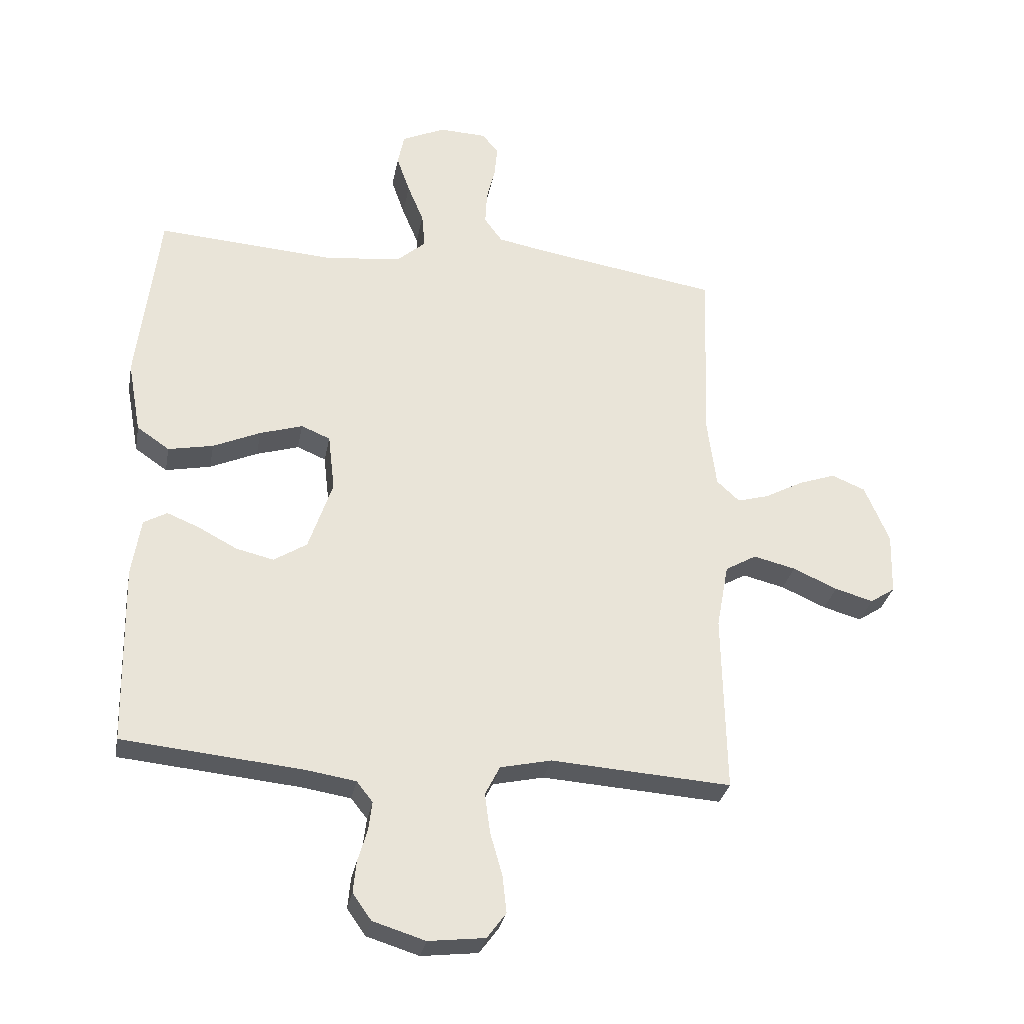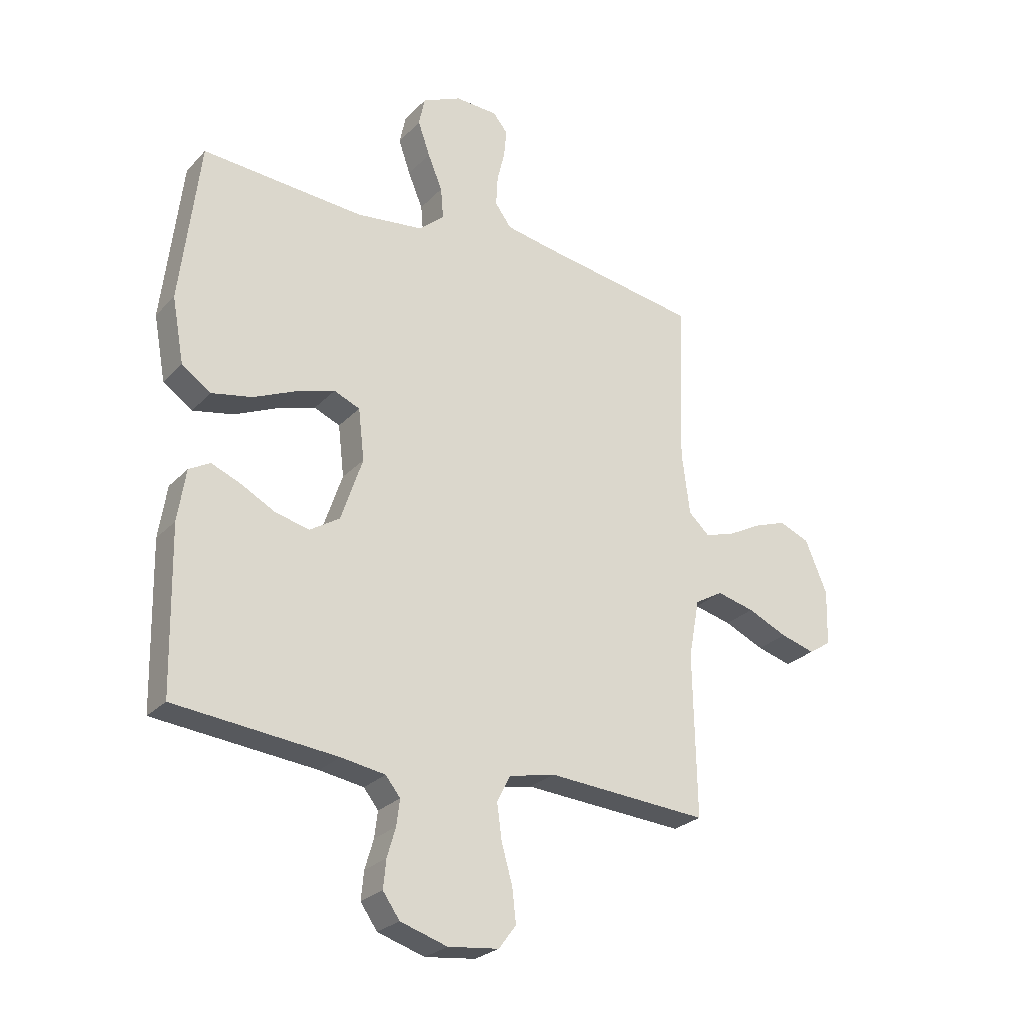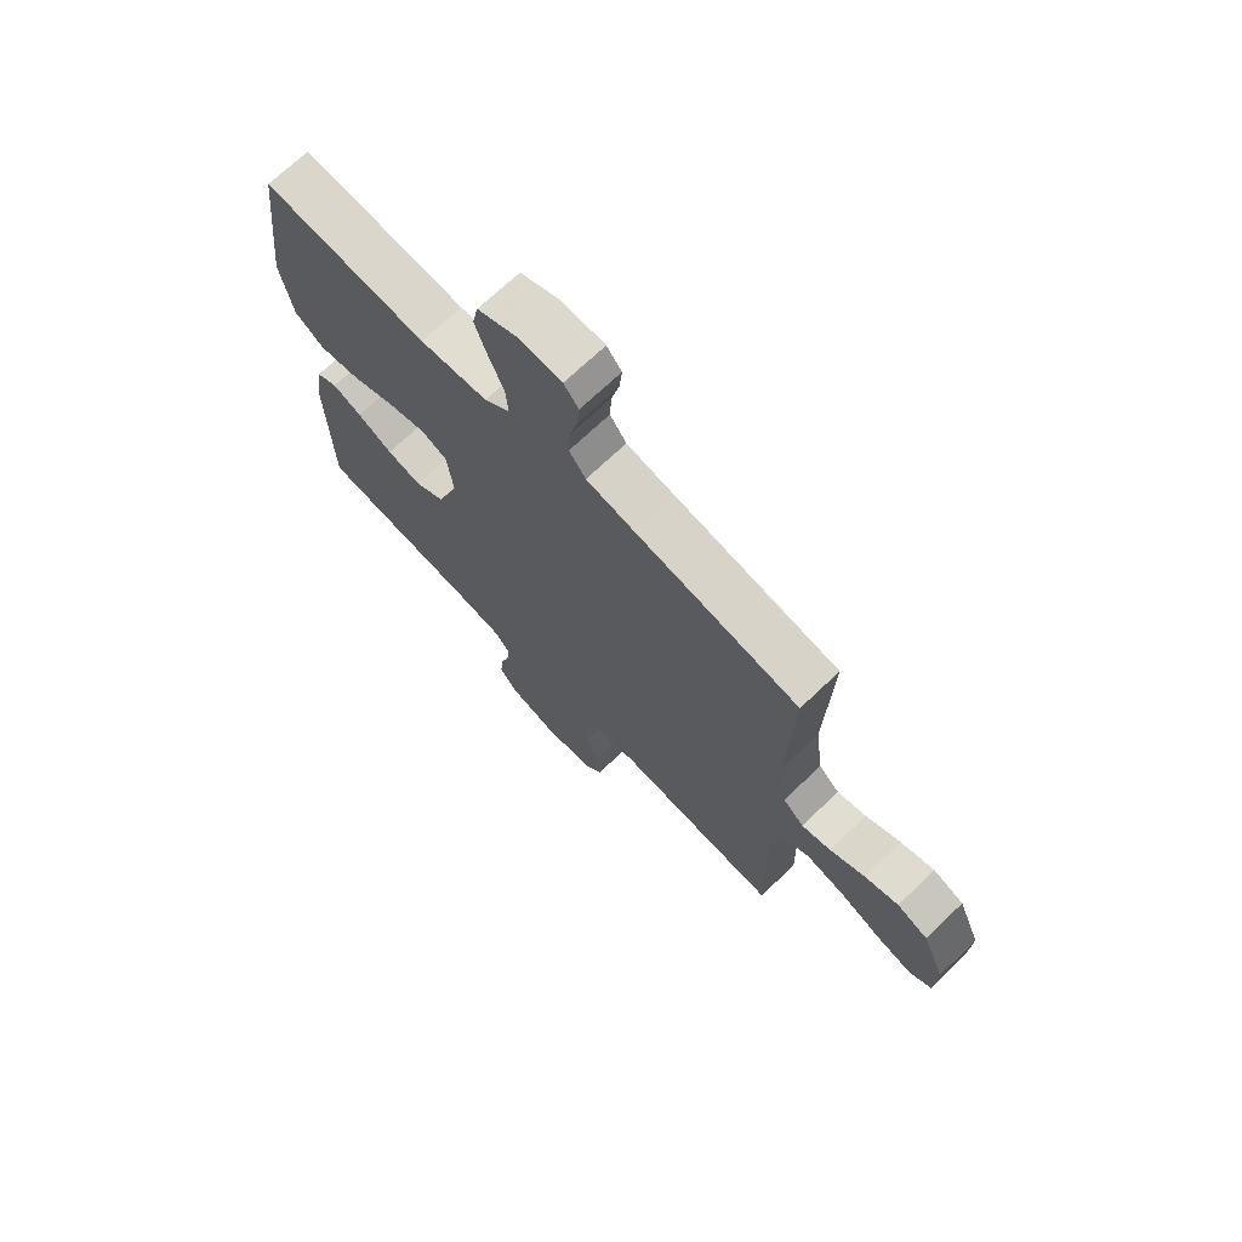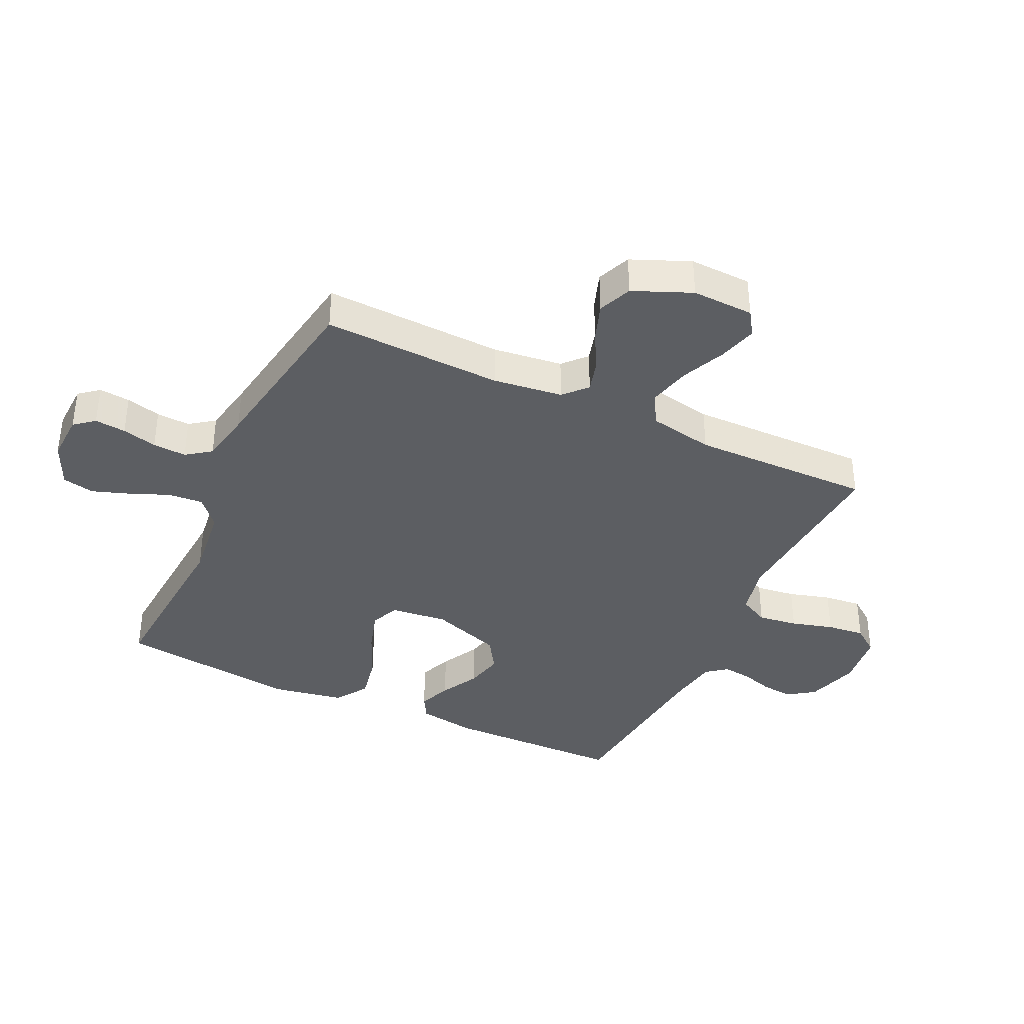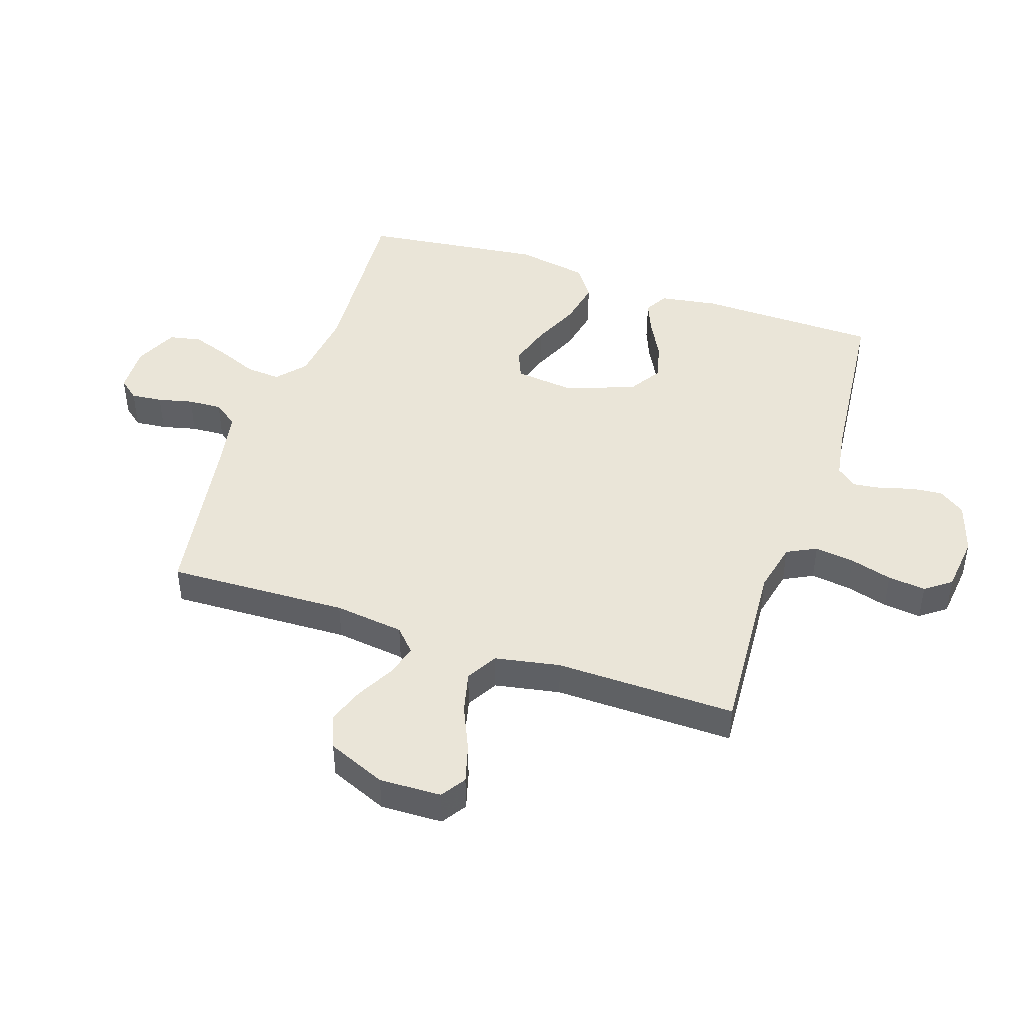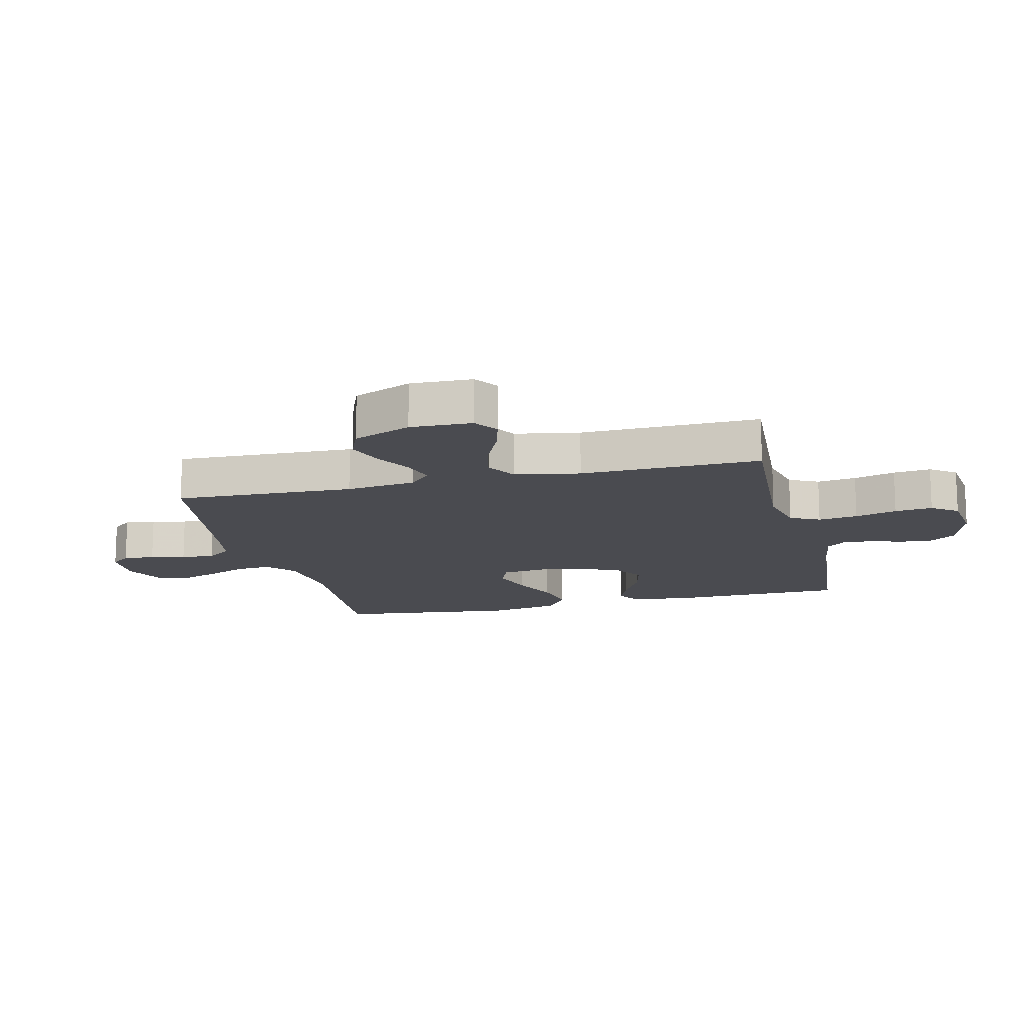
<metadata>
{"format":"obj","ext":"obj","renderer":"f3d","projection":"perspective","resolution":1024,"background":"white","views":[{"elev":-30.2,"azim":-10.5,"up":"+Z"},{"elev":-26.2,"azim":-32.7,"up":"+Z"},{"elev":71.1,"azim":46.5,"up":"+Z"},{"elev":-38.1,"azim":64.7,"up":"+Y"},{"elev":45.0,"azim":108.5,"up":"+Y"},{"elev":-14.4,"azim":103.8,"up":"+Y"}]}
</metadata>
<code>
v -0.5 0.07 -0.5
v -0.506 0.07 -0.2
v -0.491 0.07 -0.104
v -0.452 0.07 -0.082
v -0.398 0.07 -0.104
v -0.334 0.07 -0.138
v -0.271 0.07 -0.153
v -0.216 0.07 -0.118
v -0.176 0.07 0
v -0.187 0.07 0.095
v -0.235 0.07 0.115
v -0.306 0.07 0.093
v -0.385 0.07 0.058
v -0.46 0.07 0.043
v -0.514 0.07 0.08
v -0.536 0.07 0.2
v -0.5 0.07 0.5
v -0.2 0.07 0.479
v -0.076 0.07 0.494
v -0.029 0.07 0.535
v -0.034 0.07 0.593
v -0.061 0.07 0.658
v -0.083 0.07 0.721
v -0.072 0.07 0.774
v 0 0.07 0.807
v 0.079 0.07 0.804
v 0.106 0.07 0.771
v 0.101 0.07 0.719
v 0.087 0.07 0.661
v 0.084 0.07 0.605
v 0.114 0.07 0.564
v 0.2 0.07 0.548
v 0.5 0.07 0.5
v 0.49 0.07 0.2
v 0.505 0.07 0.084
v 0.543 0.07 0.049
v 0.596 0.07 0.064
v 0.659 0.07 0.098
v 0.721 0.07 0.12
v 0.777 0.07 0.097
v 0.818 0.07 0
v 0.815 0.07 -0.103
v 0.774 0.07 -0.13
v 0.71 0.07 -0.112
v 0.636 0.07 -0.079
v 0.566 0.07 -0.062
v 0.514 0.07 -0.092
v 0.494 0.07 -0.2
v 0.5 0.07 -0.5
v 0.2 0.07 -0.48
v 0.115 0.07 -0.499
v 0.09 0.07 -0.548
v 0.099 0.07 -0.614
v 0.119 0.07 -0.684
v 0.126 0.07 -0.747
v 0.094 0.07 -0.79
v 0 0.07 -0.801
v -0.087 0.07 -0.774
v -0.118 0.07 -0.73
v -0.113 0.07 -0.678
v -0.097 0.07 -0.624
v -0.091 0.07 -0.576
v -0.118 0.07 -0.542
v -0.2 0.07 -0.529
v -0.5 0 -0.5
v -0.506 0 -0.2
v -0.491 0 -0.104
v -0.452 0 -0.082
v -0.398 0 -0.104
v -0.334 0 -0.138
v -0.271 0 -0.153
v -0.216 0 -0.118
v -0.176 0 0
v -0.187 0 0.095
v -0.235 0 0.115
v -0.306 0 0.093
v -0.385 0 0.058
v -0.46 0 0.043
v -0.514 0 0.08
v -0.536 0 0.2
v -0.5 0 0.5
v -0.2 0 0.479
v -0.076 0 0.494
v -0.029 0 0.535
v -0.034 0 0.593
v -0.061 0 0.658
v -0.083 0 0.721
v -0.072 0 0.774
v 0 0 0.807
v 0.079 0 0.804
v 0.106 0 0.771
v 0.101 0 0.719
v 0.087 0 0.661
v 0.084 0 0.605
v 0.114 0 0.564
v 0.2 0 0.548
v 0.5 0 0.5
v 0.49 0 0.2
v 0.505 0 0.084
v 0.543 0 0.049
v 0.596 0 0.064
v 0.659 0 0.098
v 0.721 0 0.12
v 0.777 0 0.097
v 0.818 0 0
v 0.815 0 -0.103
v 0.774 0 -0.13
v 0.71 0 -0.112
v 0.636 0 -0.079
v 0.566 0 -0.062
v 0.514 0 -0.092
v 0.494 0 -0.2
v 0.5 0 -0.5
v 0.2 0 -0.48
v 0.115 0 -0.499
v 0.09 0 -0.548
v 0.099 0 -0.614
v 0.119 0 -0.684
v 0.126 0 -0.747
v 0.094 0 -0.79
v 0 0 -0.801
v -0.087 0 -0.774
v -0.118 0 -0.73
v -0.113 0 -0.678
v -0.097 0 -0.624
v -0.091 0 -0.576
v -0.118 0 -0.542
v -0.2 0 -0.529
f 59 60 61
f 58 59 61
f 57 58 61
f 56 57 61
f 55 56 61
f 54 55 61
f 53 54 61
f 52 53 61 62
f 51 52 62 63
f 48 49 50
f 51 63 64
f 50 51 64
f 48 50 64
f 47 48 64
f 43 44 45
f 42 43 45
f 41 42 45
f 40 41 45
f 39 40 45
f 38 39 45
f 37 38 45
f 36 37 45 46
f 35 36 46 47
f 32 33 34
f 35 47 64
f 34 35 64
f 32 34 64
f 31 32 64
f 27 28 29
f 26 27 29
f 25 26 29
f 24 25 29
f 23 24 29
f 22 23 29
f 21 22 29
f 20 21 29 30
f 30 31 64
f 20 30 64
f 19 20 64
f 16 17 18
f 15 16 18
f 14 15 18
f 13 14 18
f 12 13 18
f 11 12 18 19
f 4 5 6
f 3 4 6
f 2 3 6
f 1 2 6
f 64 1 6
f 64 6 7
f 10 11 19
f 9 10 19
f 9 19 64
f 8 9 64
f 7 8 64
f 125 124 123
f 125 123 122
f 125 122 121
f 125 121 120
f 125 120 119
f 125 119 118
f 125 118 117
f 126 125 117 116
f 127 126 116 115
f 114 113 112
f 128 127 115
f 128 115 114
f 128 114 112
f 128 112 111
f 109 108 107
f 109 107 106
f 109 106 105
f 109 105 104
f 109 104 103
f 109 103 102
f 109 102 101
f 110 109 101 100
f 111 110 100 99
f 98 97 96
f 128 111 99
f 128 99 98
f 128 98 96
f 128 96 95
f 93 92 91
f 93 91 90
f 93 90 89
f 93 89 88
f 93 88 87
f 93 87 86
f 93 86 85
f 94 93 85 84
f 128 95 94
f 128 94 84
f 128 84 83
f 82 81 80
f 82 80 79
f 82 79 78
f 82 78 77
f 82 77 76
f 83 82 76 75
f 70 69 68
f 70 68 67
f 70 67 66
f 70 66 65
f 70 65 128
f 71 70 128
f 83 75 74
f 83 74 73
f 128 83 73
f 128 73 72
f 128 72 71
f 1 65 66 2
f 2 66 67 3
f 3 67 68 4
f 4 68 69 5
f 5 69 70 6
f 6 70 71 7
f 7 71 72 8
f 8 72 73 9
f 9 73 74 10
f 10 74 75 11
f 11 75 76 12
f 12 76 77 13
f 13 77 78 14
f 14 78 79 15
f 15 79 80 16
f 16 80 81 17
f 17 81 82 18
f 18 82 83 19
f 19 83 84 20
f 20 84 85 21
f 21 85 86 22
f 22 86 87 23
f 23 87 88 24
f 24 88 89 25
f 25 89 90 26
f 26 90 91 27
f 27 91 92 28
f 28 92 93 29
f 29 93 94 30
f 30 94 95 31
f 31 95 96 32
f 32 96 97 33
f 33 97 98 34
f 34 98 99 35
f 35 99 100 36
f 36 100 101 37
f 37 101 102 38
f 38 102 103 39
f 39 103 104 40
f 40 104 105 41
f 41 105 106 42
f 42 106 107 43
f 43 107 108 44
f 44 108 109 45
f 45 109 110 46
f 46 110 111 47
f 47 111 112 48
f 48 112 113 49
f 49 113 114 50
f 50 114 115 51
f 51 115 116 52
f 52 116 117 53
f 53 117 118 54
f 54 118 119 55
f 55 119 120 56
f 56 120 121 57
f 57 121 122 58
f 58 122 123 59
f 59 123 124 60
f 60 124 125 61
f 61 125 126 62
f 62 126 127 63
f 63 127 128 64
f 64 128 65 1

</code>
